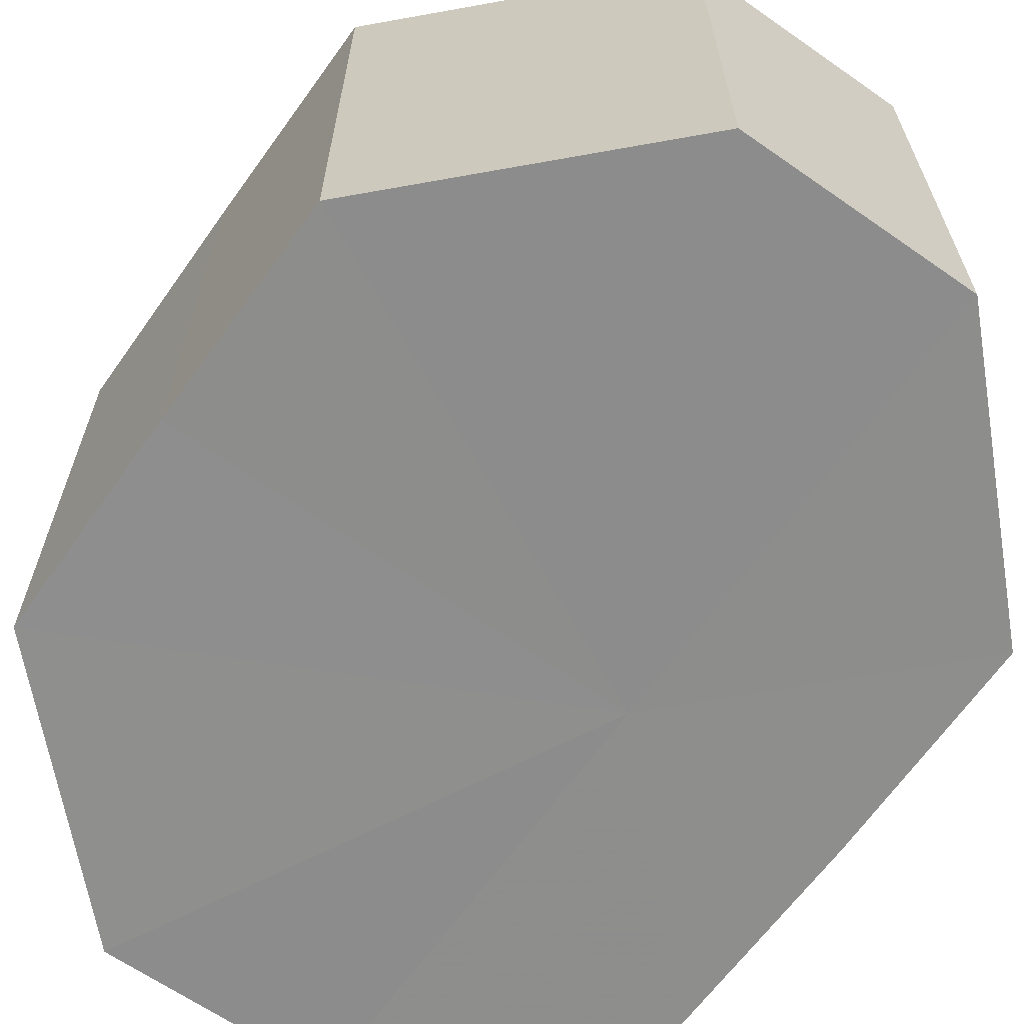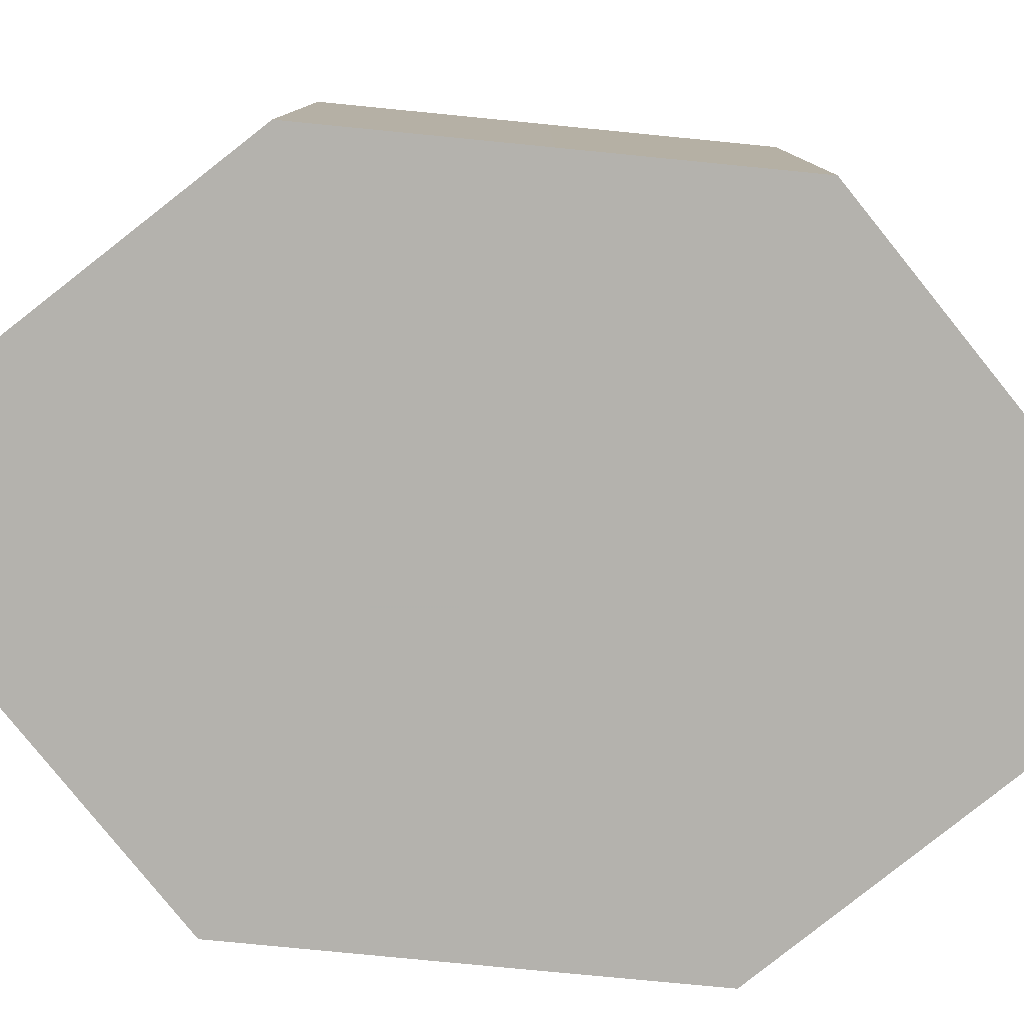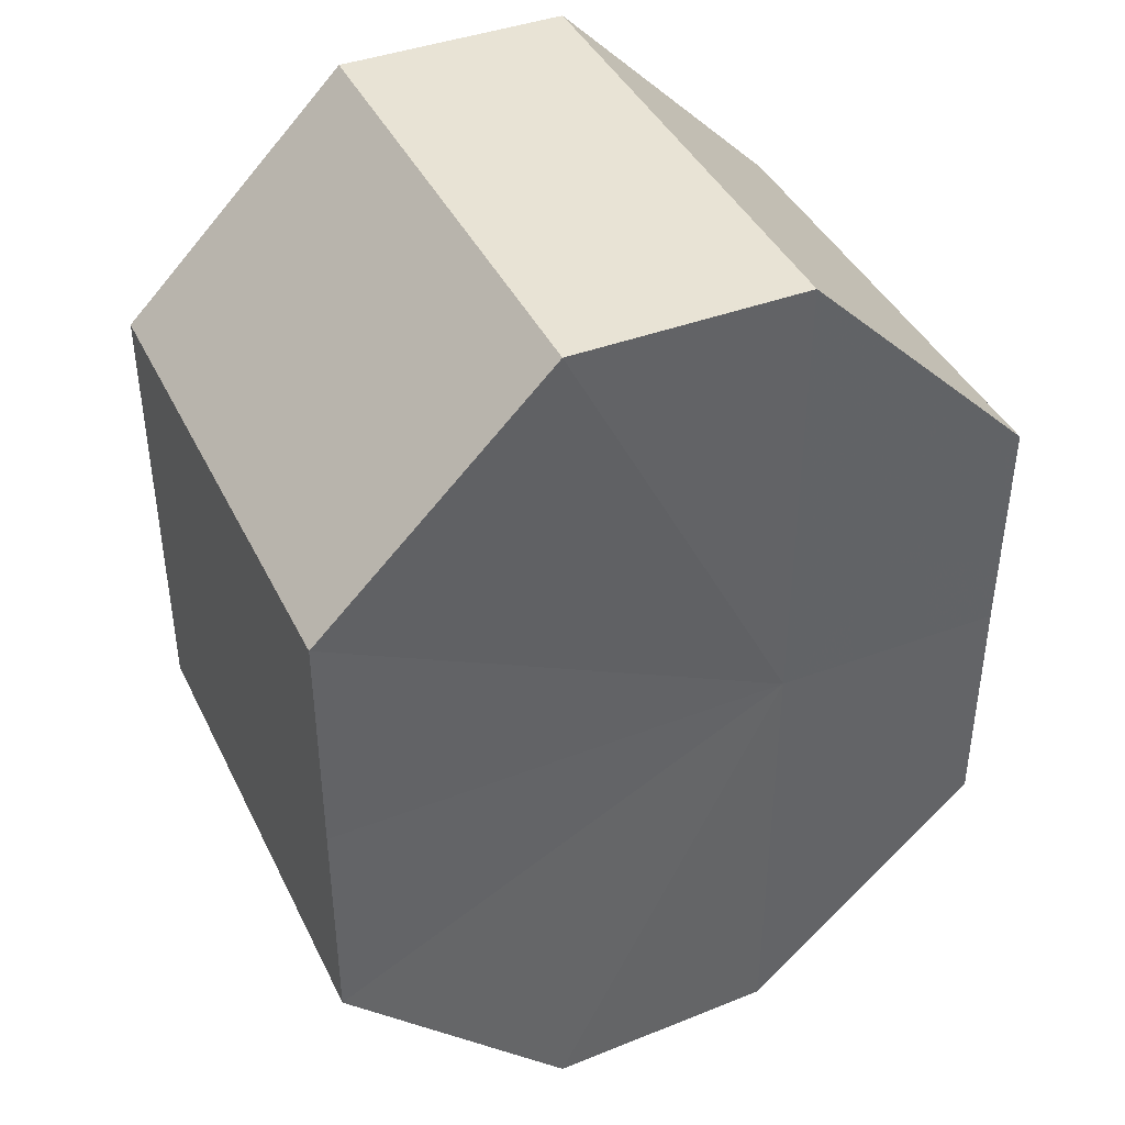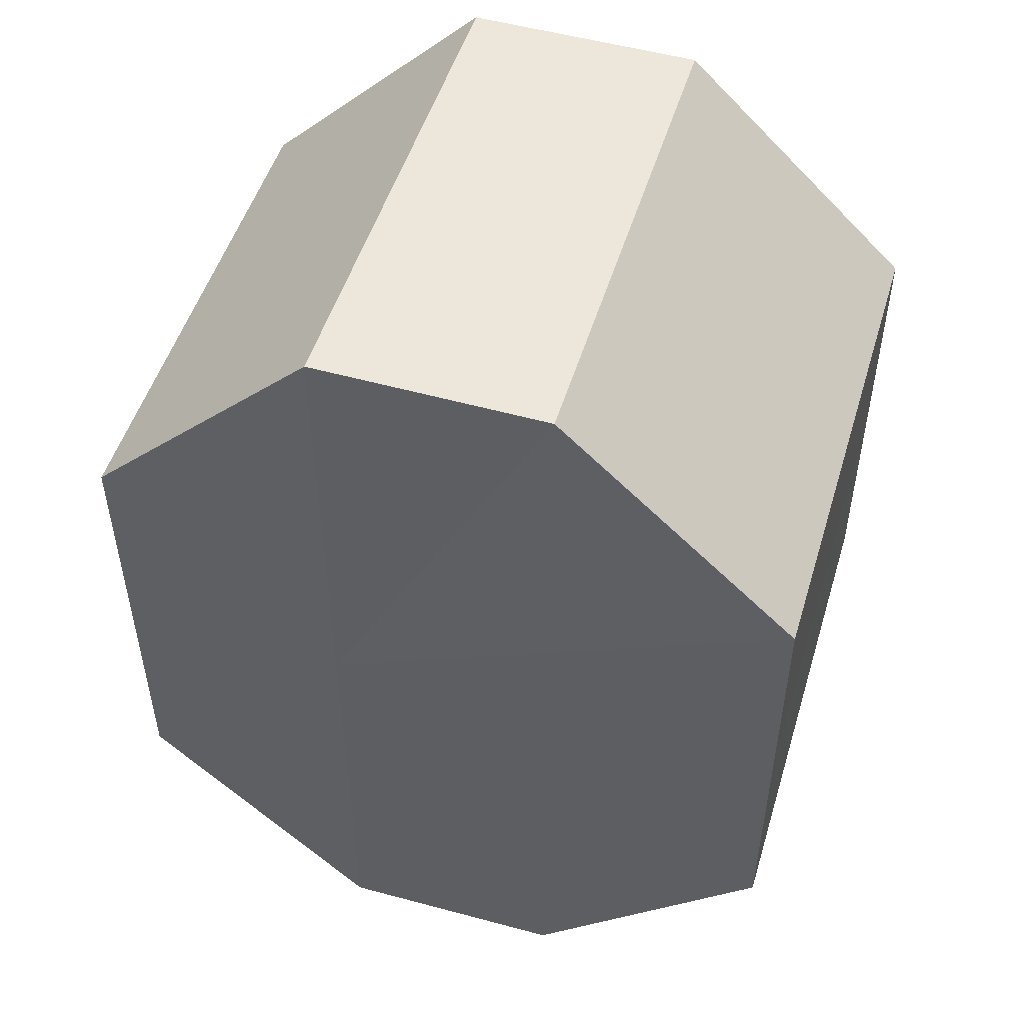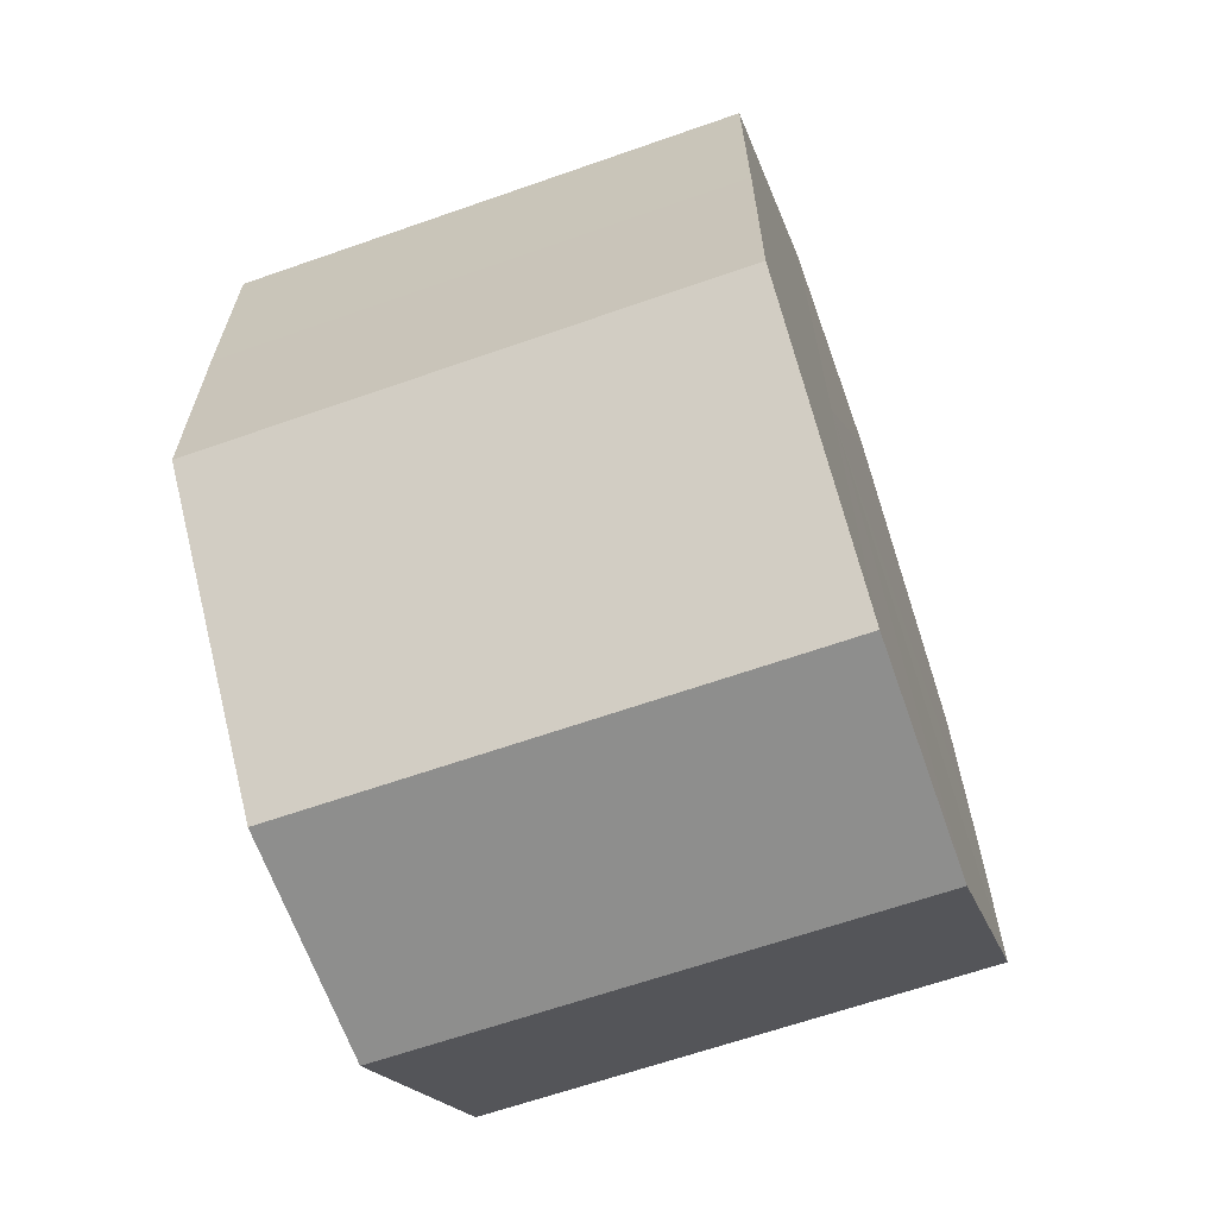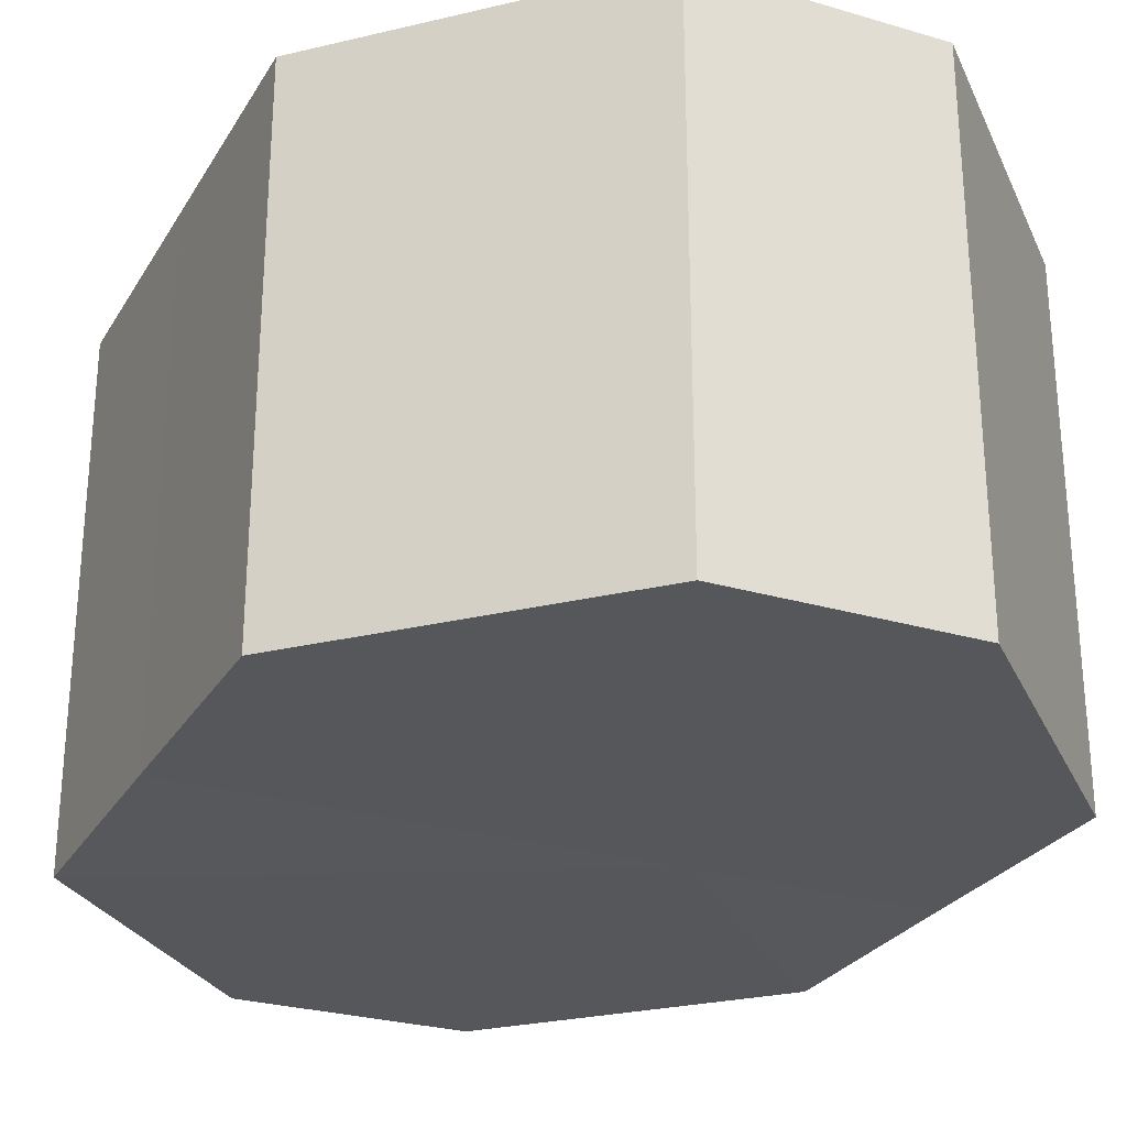
<metadata>
{"format":"obj","ext":"obj","renderer":"f3d","projection":"perspective","resolution":1024,"background":"white","views":[{"elev":-64.6,"azim":-35.2,"up":"+Z"},{"elev":-79.5,"azim":-95.9,"up":"+Z"},{"elev":41.2,"azim":-24.7,"up":"+Y"},{"elev":50.9,"azim":-163.5,"up":"+Y"},{"elev":-64.9,"azim":109.6,"up":"+Y"},{"elev":-27.3,"azim":-24.8,"up":"+Z"}]}
</metadata>
<code>
o 17721
v 2208 1869 14.4
v 2208 1869 14.4
v 2208 1869 14.42
v 2208 1869 14.4
v 2208 1869 14.42
v 2208 1869 14.4
v 2208 1869 14.42
v 2208 1869 14.4
v 2208 1869 14.42
v 2208 1869 14.4
v 2208 1869 14.42
v 2208 1869 14.4
v 2208 1869 14.42
v 2208 1869 14.4
v 2208 1869 14.42
v 2208 1869 14.4
v 2208 1869 14.42
v 2208 1869 14.4
v 2208 1869 14.42
v 2208 1869 14.42
v 2208 1869 14.42
v 2208 1869 14.4
v 2208 1869 14.42
v 2208 1869 14.4
v 2208 1869 14.42
v 2208 1869 14.42
v 2208 1869 14.4
v 2208 1869 14.42
v 2208 1869 14.4
v 2208 1869 14.4
v 2208 1869 14.42
v 2208 1869 14.42
v 2208 1869 14.4
v 2208 1869 14.42
v 2208 1869 14.4
v 2208 1869 14.4
v 2208 1869 14.42
v 2208 1869 14.42
v 2208 1869 14.4
v 2208 1869 14.4
v 2208 1869 14.4
v 2208 1869 14.4
v 2208 1869 14.4
v 2208 1869 14.4
v 2208 1869 14.4
v 2208 1869 14.4
v 2208 1869 14.4
v 2208 1869 14.4
v 2208 1869 14.4
v 2208 1869 14.4
v 2208 1869 14.4
v 2208 1869 14.42
v 2208 1869 14.42
v 2208 1869 14.42
v 2208 1869 14.42
v 2208 1869 14.42
v 2208 1869 14.42
v 2208 1869 14.42
v 2208 1869 14.42
v 2208 1869 14.42
v 2208 1869 14.42
v 2208 1869 14.42
f 1 2 3
f 2 4 5
f 6 1 7
f 4 8 9
f 10 6 11
f 8 12 13
f 14 10 15
f 12 16 17
f 18 14 19
f 16 18 20
f 21 22 23
f 23 24 25
f 26 27 21
f 28 29 26
f 25 30 31
f 32 33 28
f 34 35 32
f 31 36 37
f 38 39 34
f 37 40 38
f 41 42 43
f 41 44 42
f 41 43 45
f 41 46 44
f 41 45 47
f 41 48 46
f 41 47 49
f 41 50 48
f 41 49 51
f 41 51 50
f 52 53 54
f 52 55 53
f 52 54 56
f 52 57 55
f 52 56 58
f 52 59 57
f 52 58 60
f 52 61 59
f 52 60 62
f 52 62 61

</code>
